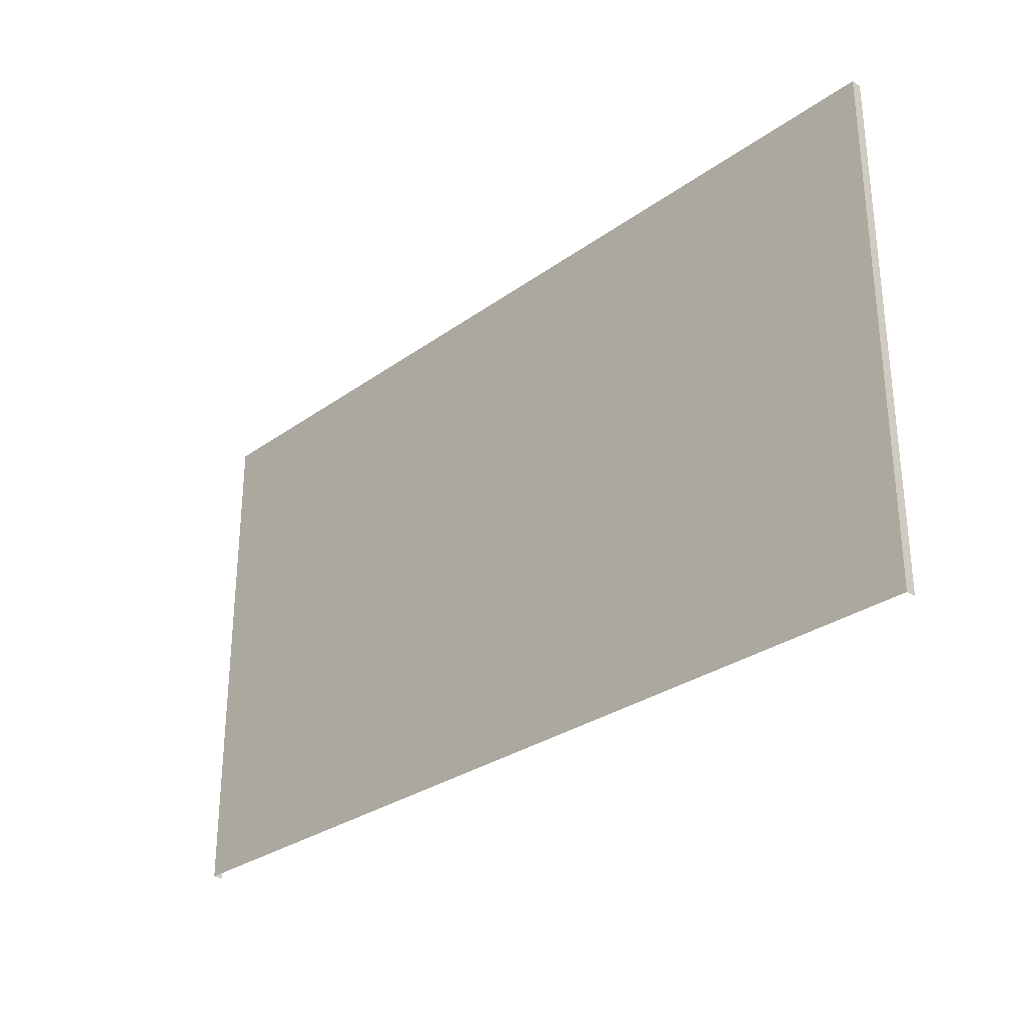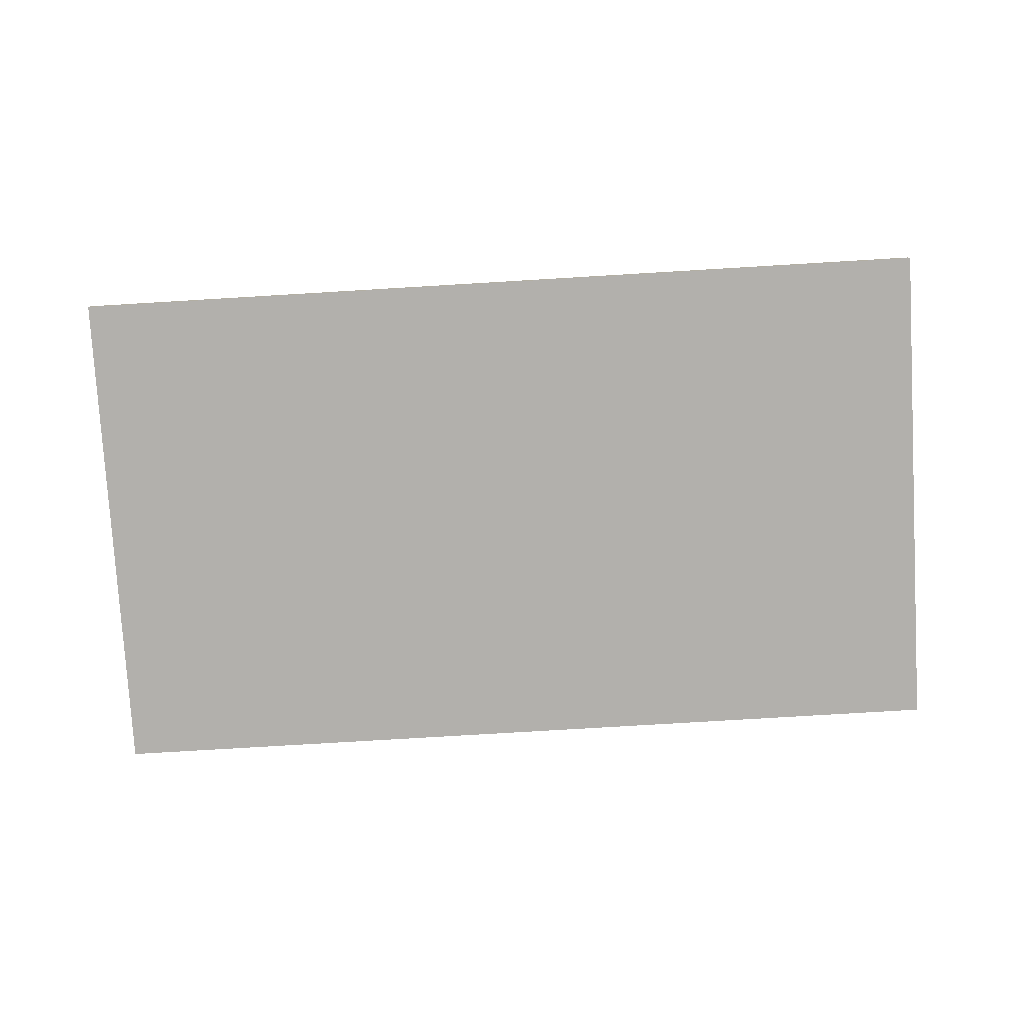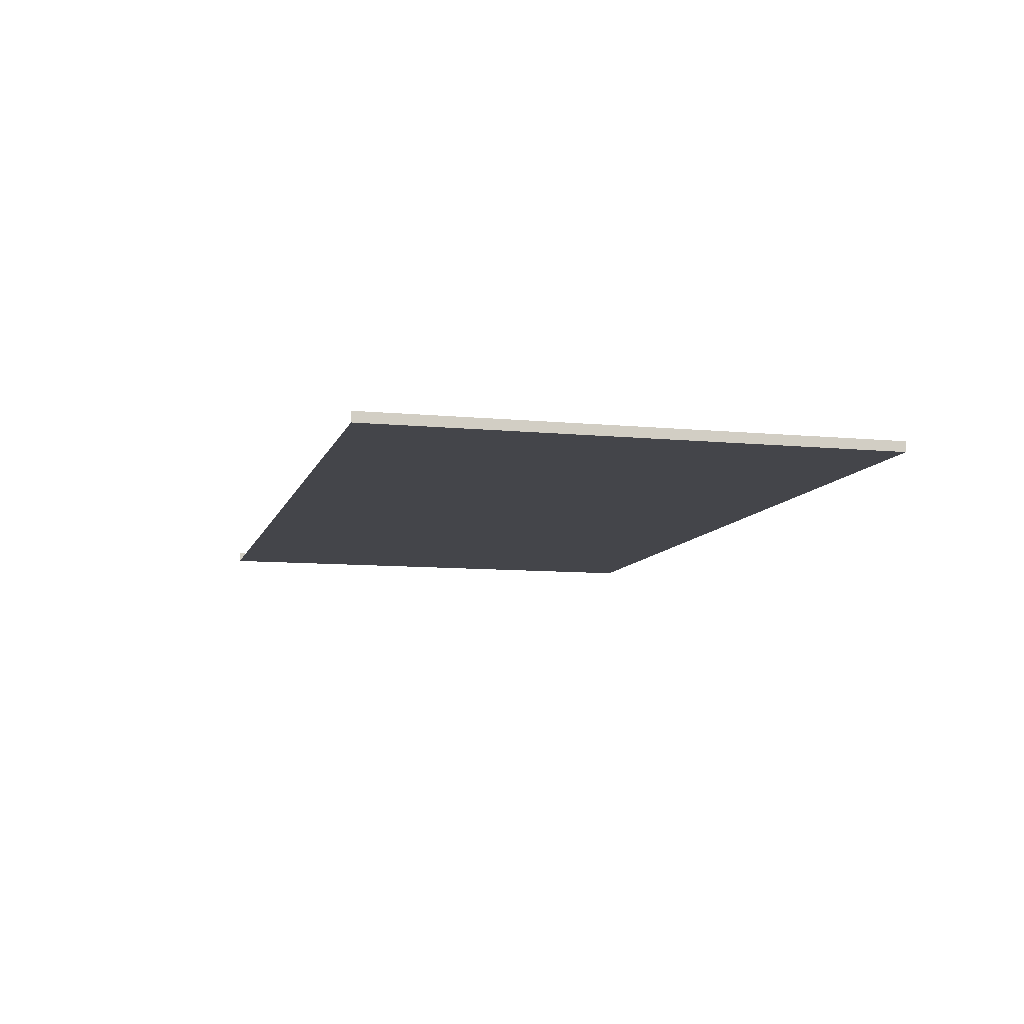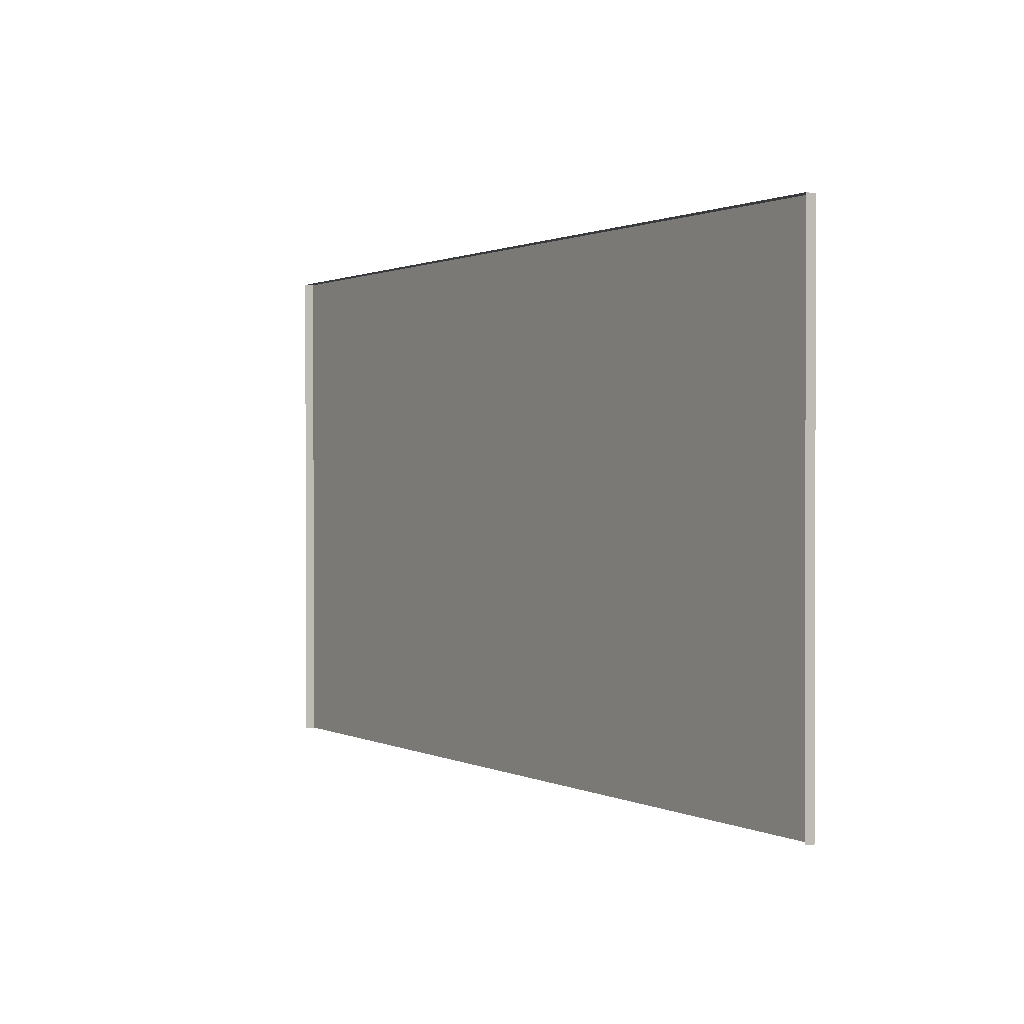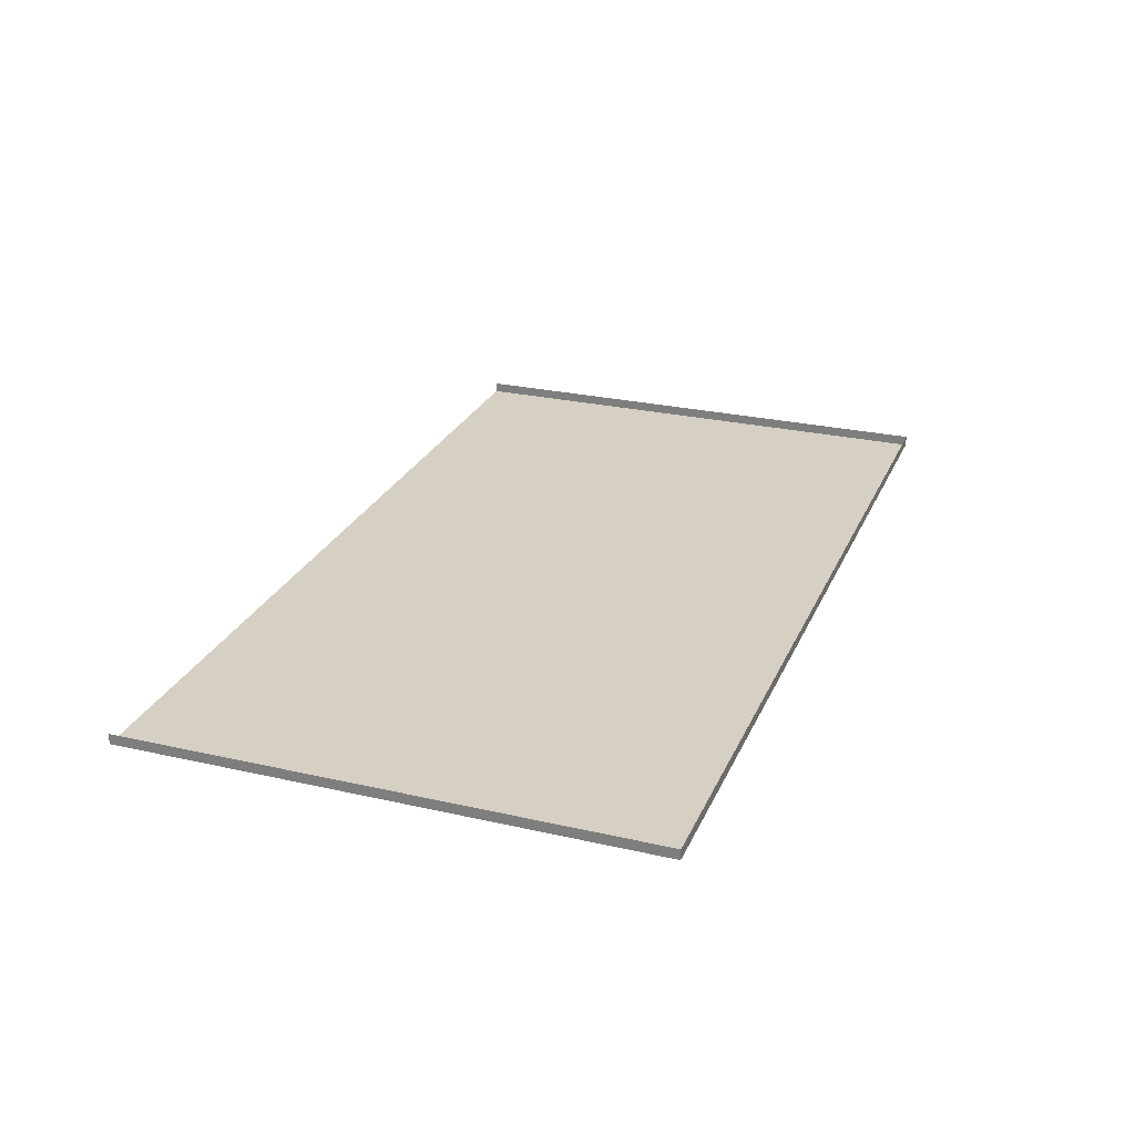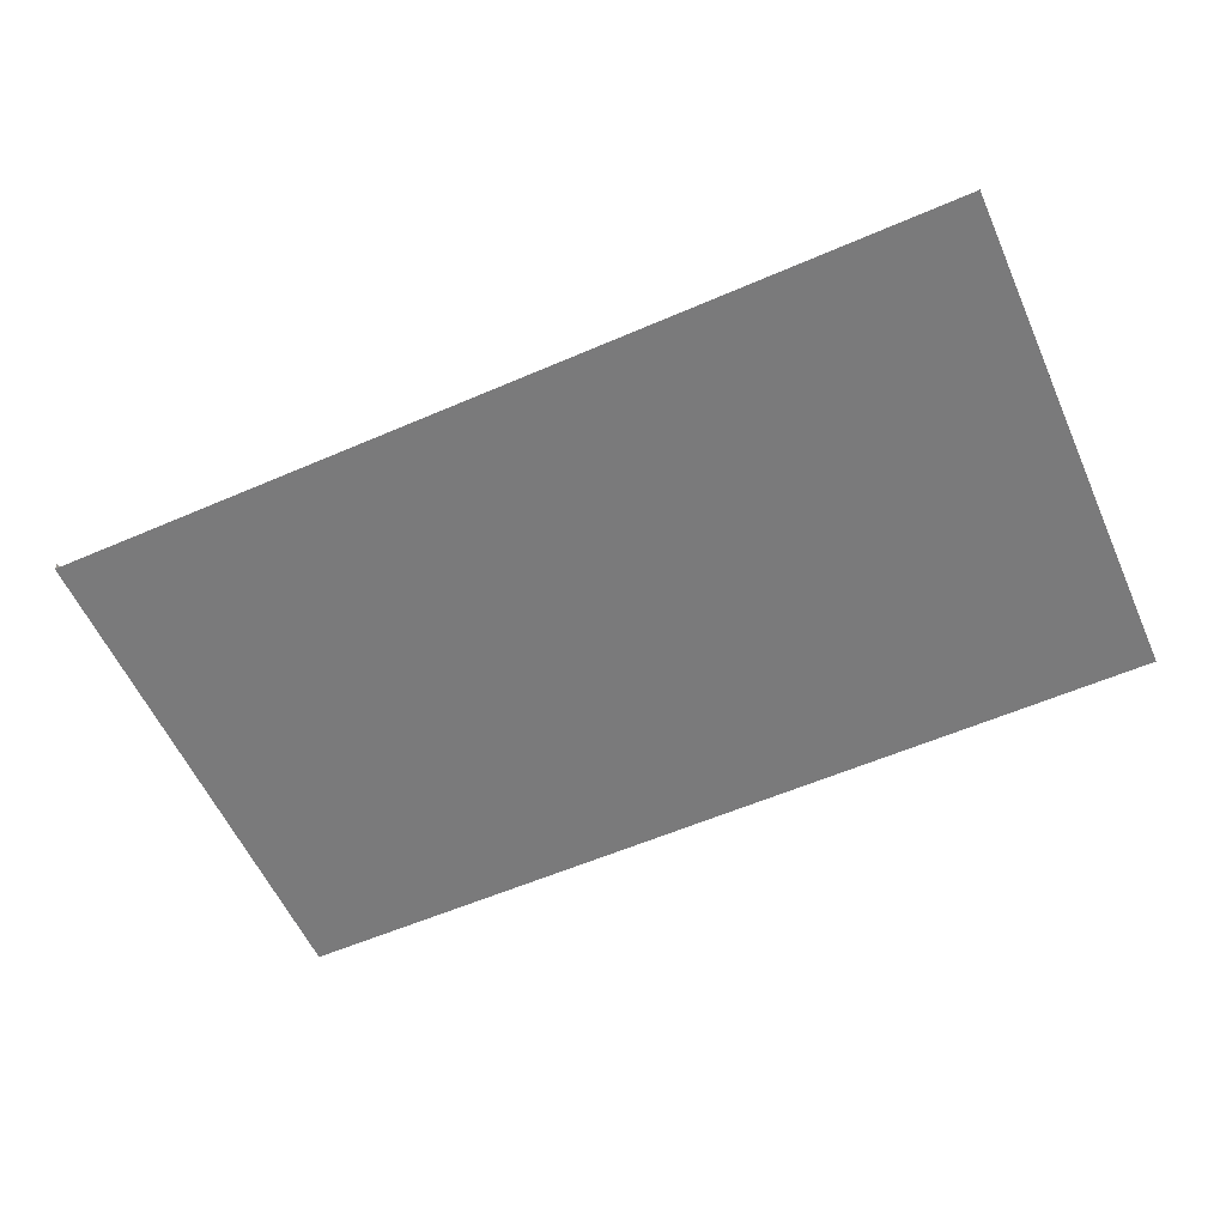
<metadata>
{"format":"obj","ext":"obj","renderer":"f3d","projection":"perspective","resolution":1024,"background":"white","views":[{"elev":-29.4,"azim":-133.4,"up":"+Y"},{"elev":-78.7,"azim":-176.6,"up":"+Z"},{"elev":-9.3,"azim":75.5,"up":"+Z"},{"elev":0.9,"azim":58.5,"up":"+Y"},{"elev":26.1,"azim":109.9,"up":"+Z"},{"elev":-58.1,"azim":24.1,"up":"+Z"}]}
</metadata>
<code>
g fcbg_wasteland_003_streetsign_01
v -1.829 2.099 -0.02065
v -1.829 0.009733 -0.02065
v 1.829 0.009733 -0.02065
v 1.829 2.099 -0.02065
v -1.829 2.099 0.02065
v -1.829 2.099 -0.02065
v 1.829 2.099 -0.02065
v 1.829 2.099 0.02065
v 1.829 2.099 0.02065
v 1.829 2.099 -0.02065
v 1.829 0.009733 -0.02065
v 1.829 0.009733 0.02065
v -1.829 0.009733 0.02065
v -1.829 0.009733 -0.02065
v -1.829 2.099 -0.02065
v -1.829 2.099 0.02065
g fcbg_wasteland_003_streetsign_01_0
f 3 2 1
f 4 3 1
f 7 6 5
f 8 7 5
f 11 10 9
f 12 11 9
f 15 14 13
f 16 15 13

</code>
